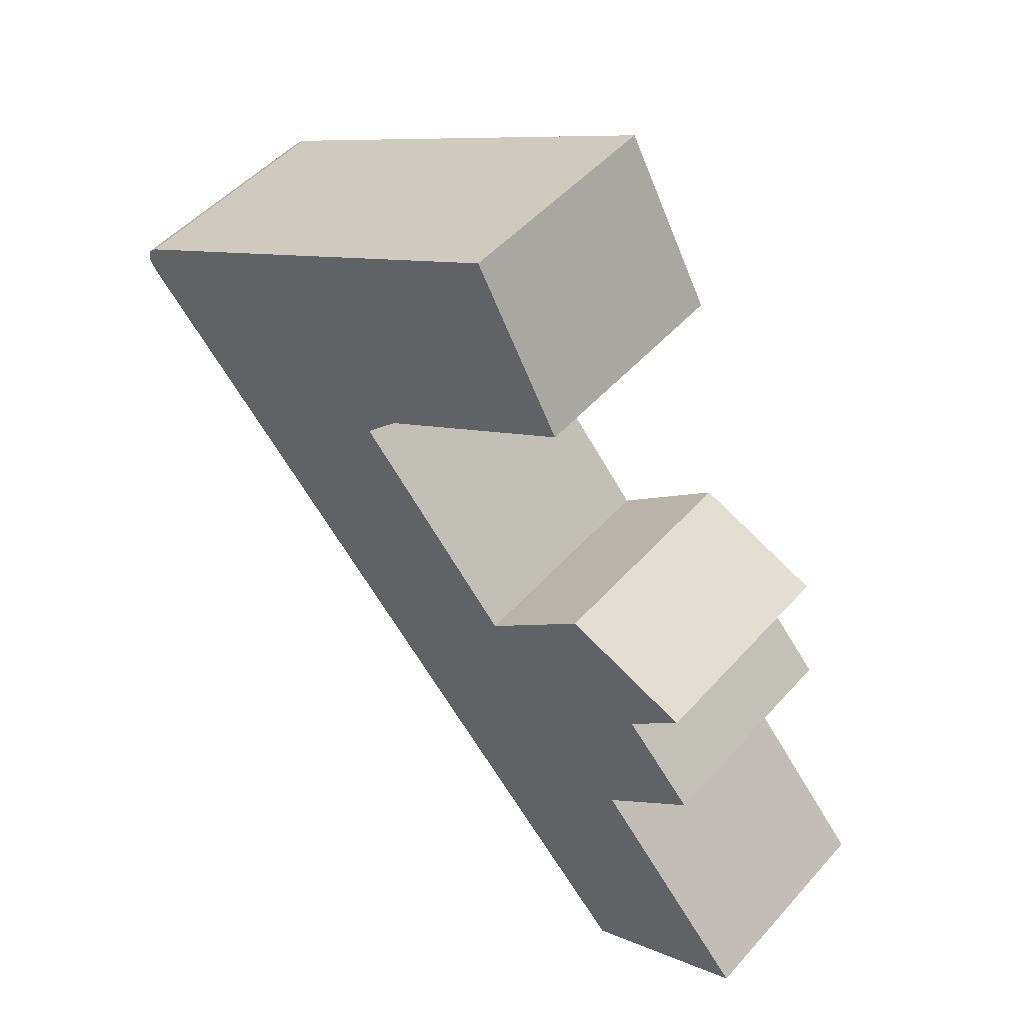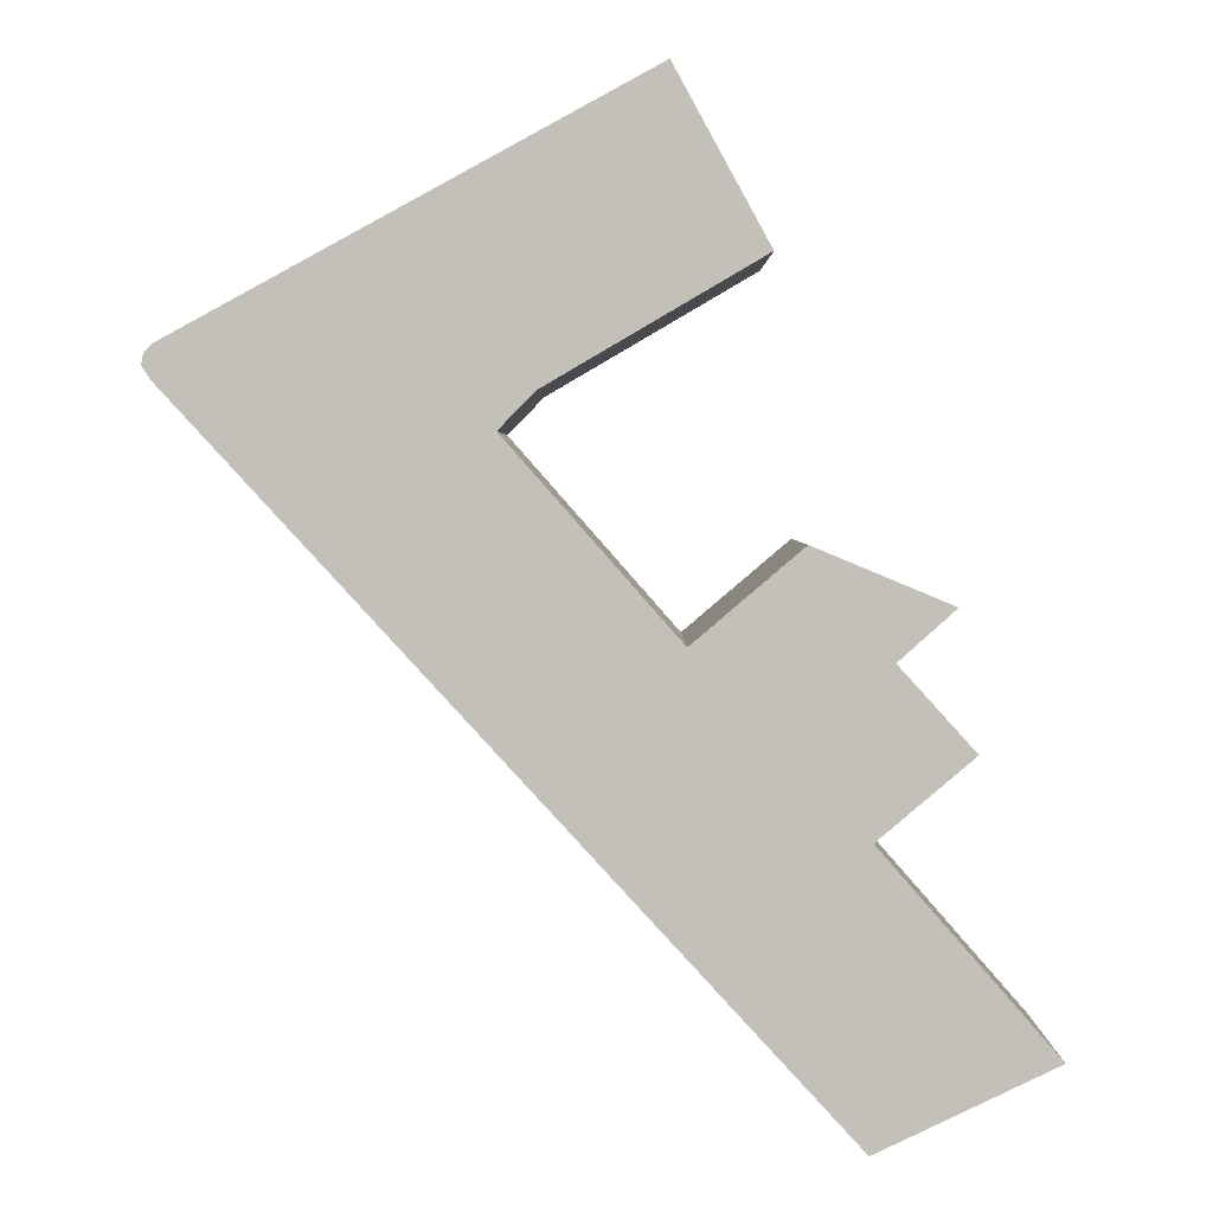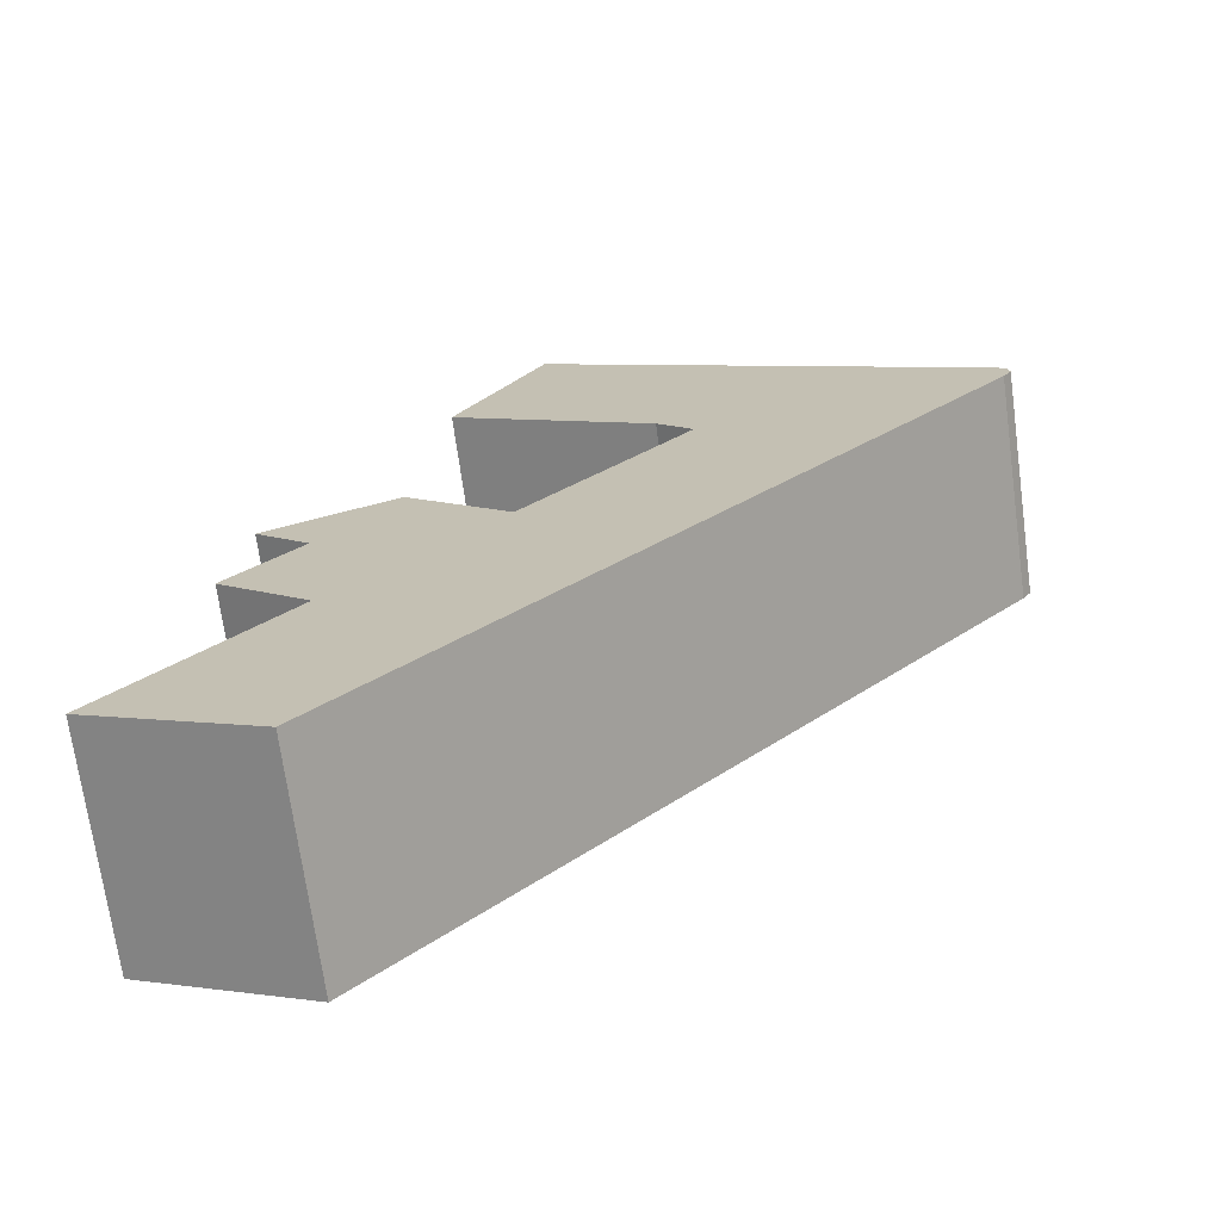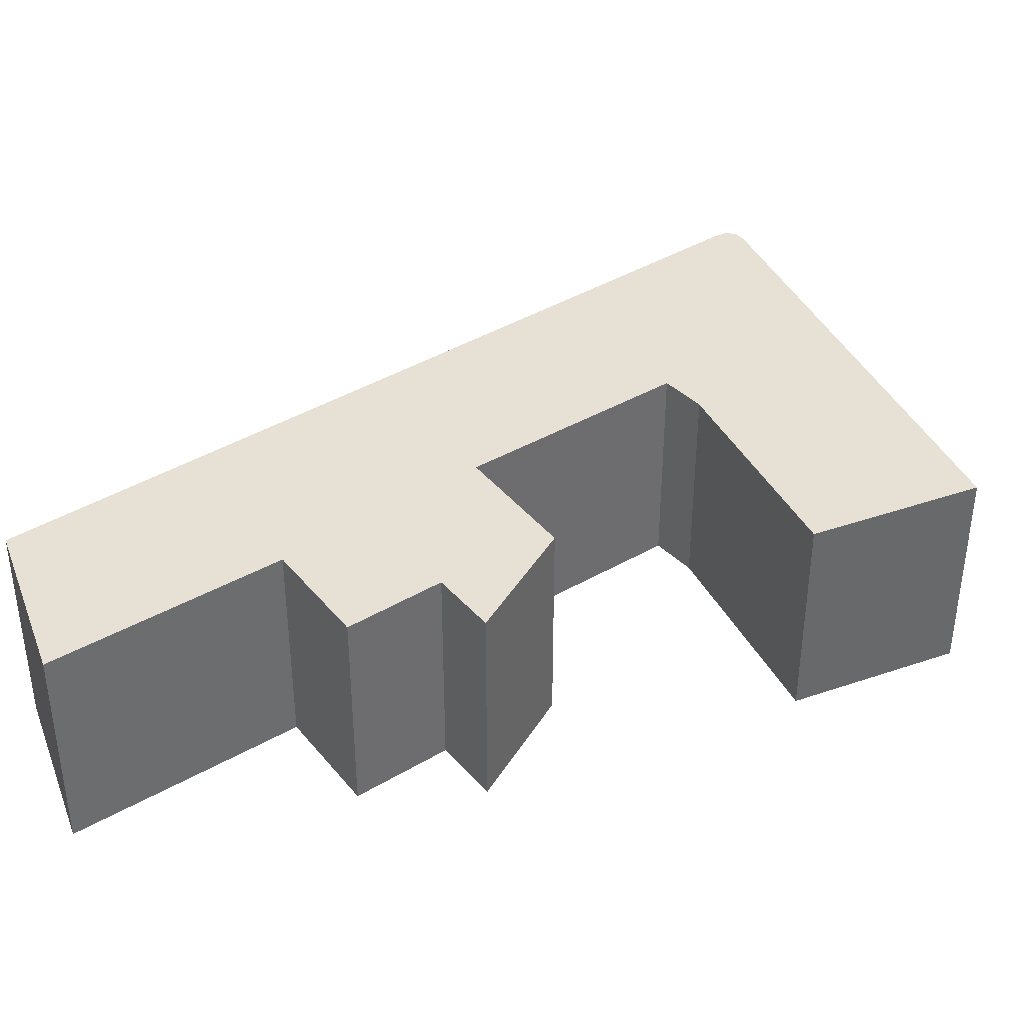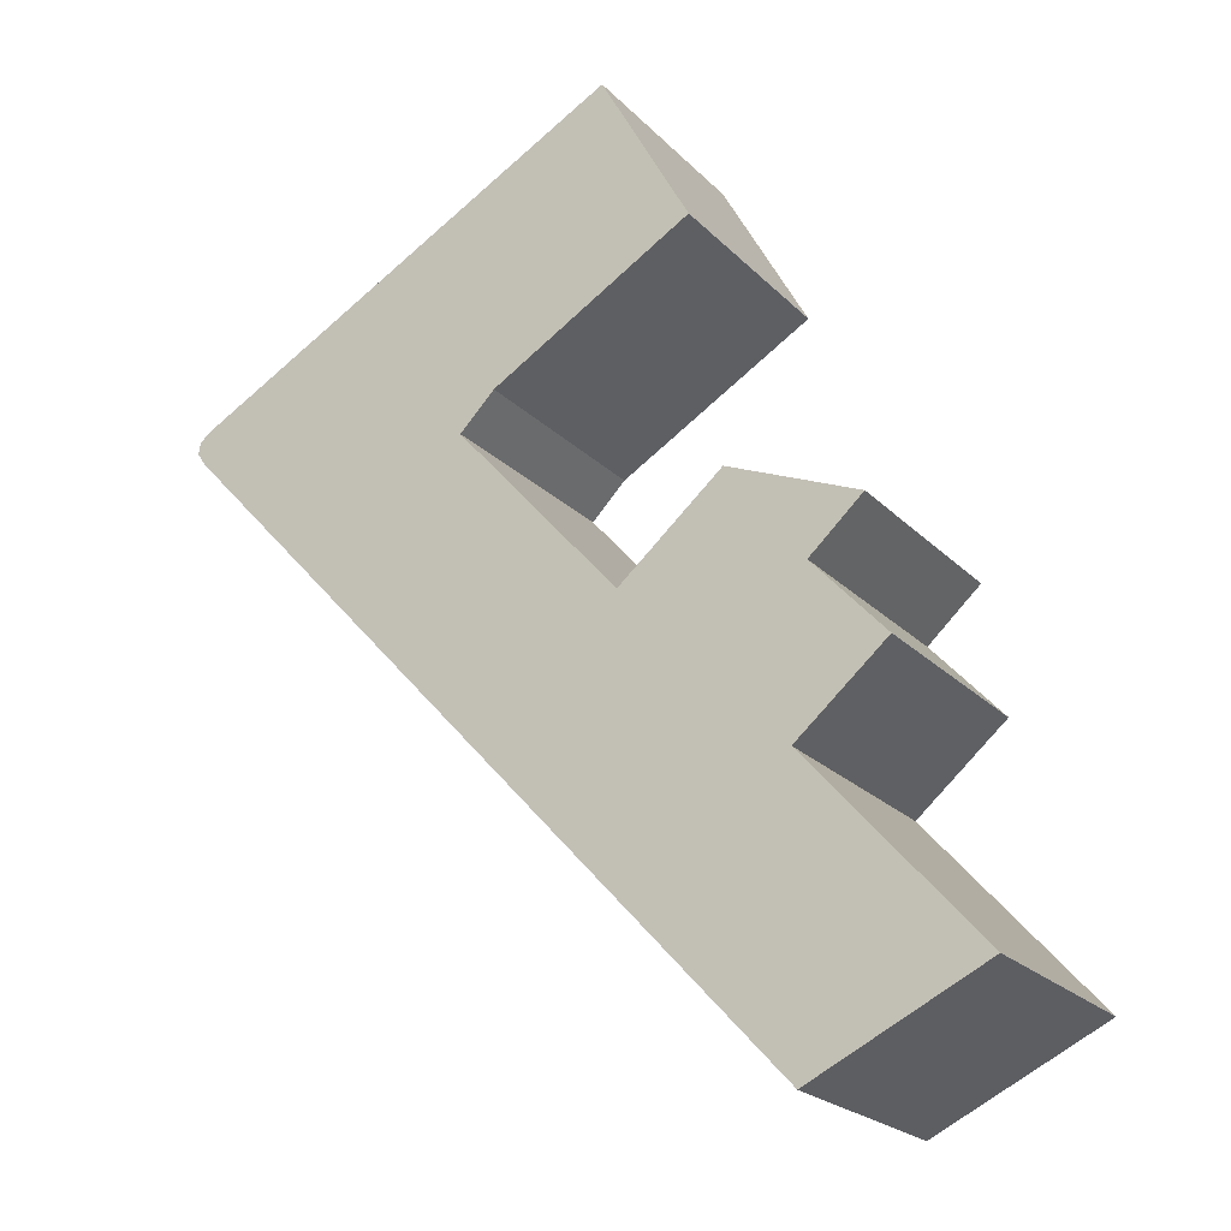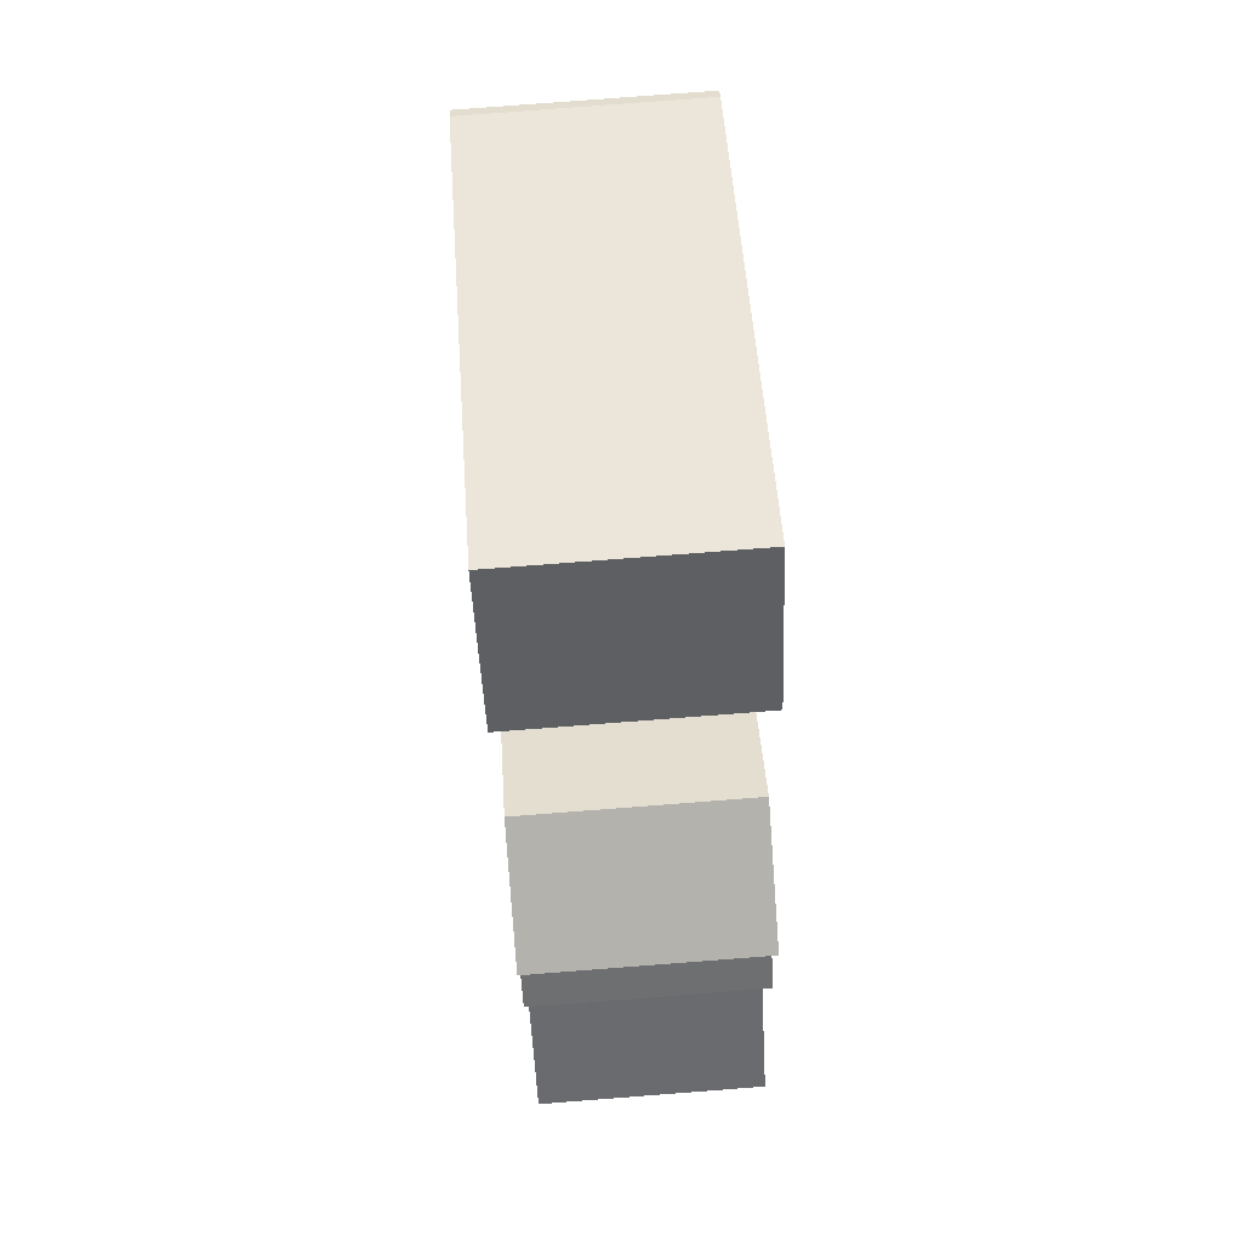
<metadata>
{"format":"obj","ext":"obj","renderer":"f3d","projection":"perspective","resolution":1024,"background":"white","views":[{"elev":49.1,"azim":-140.5,"up":"+Z"},{"elev":2.8,"azim":-179.8,"up":"+Z"},{"elev":-70.2,"azim":7.7,"up":"+Z"},{"elev":39.1,"azim":-84.5,"up":"+Y"},{"elev":-22.3,"azim":-148.6,"up":"+Z"},{"elev":78.1,"azim":-94.4,"up":"+Z"}]}
</metadata>
<code>
g object_1
v -2500 0 6971
v -2500 0 6971
v -2500 0 6971
v -2481 0 7006
v -2481 0 7006
v -2481 0 7006
v -2481 49 7006
v -2481 49 7006
v -2481 49 7006
v -2500 49 6971
v -2500 49 6971
v -2500 49 6971
v -2385 0 6954
v -2385 0 6954
v -2385 0 6954
v -2385 49 6954
v -2385 49 6954
v -2385 49 6954
v -2383 0 6952
v -2383 0 6952
v -2383 0 6952
v -2383 49 6952
v -2383 49 6952
v -2383 49 6952
v -2382 0 6950
v -2382 0 6950
v -2382 0 6950
v -2382 49 6950
v -2382 49 6950
v -2382 49 6950
v -2384 0 6947
v -2384 0 6947
v -2384 0 6947
v -2384 49 6947
v -2384 49 6947
v -2384 49 6947
v -2519 0 6800
v -2519 0 6800
v -2519 0 6800
v -2519 49 6800
v -2519 49 6800
v -2519 49 6800
v -2556 0 6818
v -2556 0 6818
v -2556 0 6818
v -2556 49 6818
v -2556 49 6818
v -2556 49 6818
v -2520 0 6860
v -2520 0 6860
v -2520 0 6860
v -2520 49 6860
v -2520 49 6860
v -2520 49 6860
v -2539 0 6876
v -2539 0 6876
v -2539 0 6876
v -2539 49 6876
v -2539 49 6876
v -2539 49 6876
v -2524 0 6894
v -2524 0 6894
v -2524 0 6894
v -2524 49 6894
v -2524 49 6894
v -2524 49 6894
v -2535 0 6904
v -2535 0 6904
v -2535 0 6904
v -2535 49 6904
v -2535 49 6904
v -2535 49 6904
v -2507 0 6916
v -2507 0 6916
v -2507 0 6916
v -2507 49 6916
v -2507 49 6916
v -2507 49 6916
v -2484 0 6897
v -2484 0 6897
v -2484 0 6897
v -2484 49 6897
v -2484 49 6897
v -2484 49 6897
v -2449 0 6937
v -2449 0 6937
v -2449 0 6937
v -2449 49 6937
v -2449 49 6937
v -2449 49 6937
v -2456 0 6945
v -2456 0 6945
v -2456 0 6945
v -2456 49 6945
v -2456 49 6945
v -2456 49 6945
f 1 4 7 10
f 5 13 16 8
f 14 19 22 17
f 20 25 28 23
f 26 31 34 29
f 32 37 40 35
f 38 43 46 41
f 44 49 52 47
f 50 55 58 53
f 56 61 64 59
f 62 67 70 65
f 68 73 76 71
f 74 79 82 77
f 80 85 88 83
f 86 91 94 89
f 92 2 11 95
f 66 72 78 84
f 42 48 54 36
f 54 60 66 84
f 36 54 84 90
f 12 9 18 96
f 90 96 18 36
f 30 36 18 24
f 63 81 75 69
f 39 33 51 45
f 51 81 63 57
f 33 87 81 51
f 3 93 15 6
f 87 33 15 93
f 27 21 15 33

</code>
